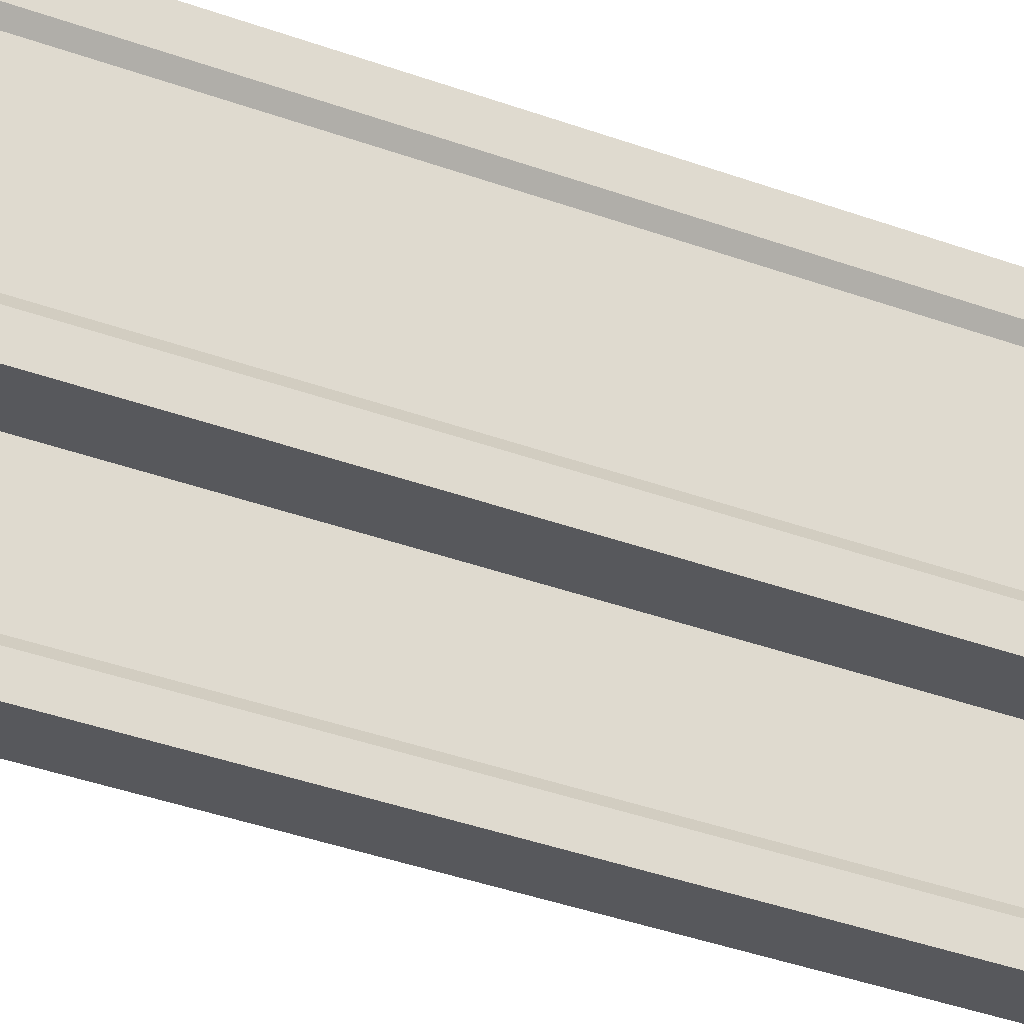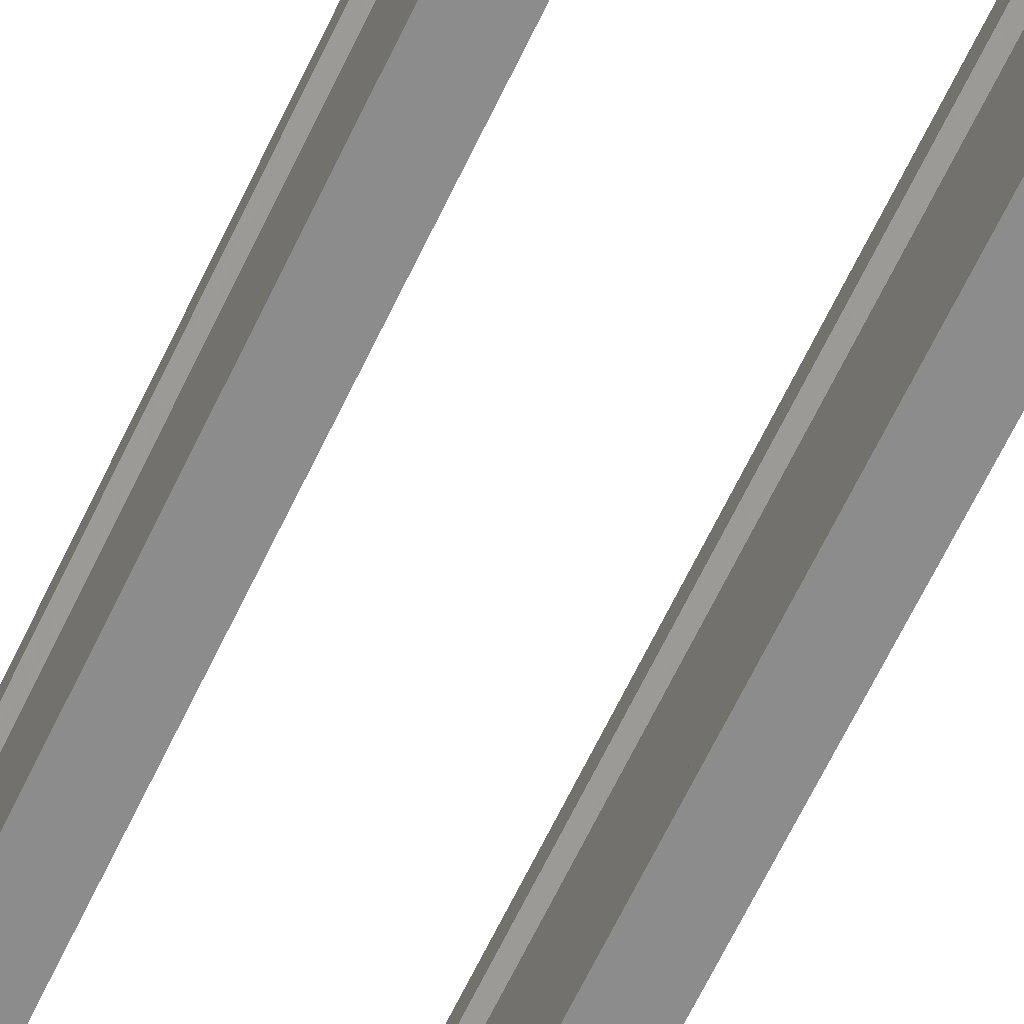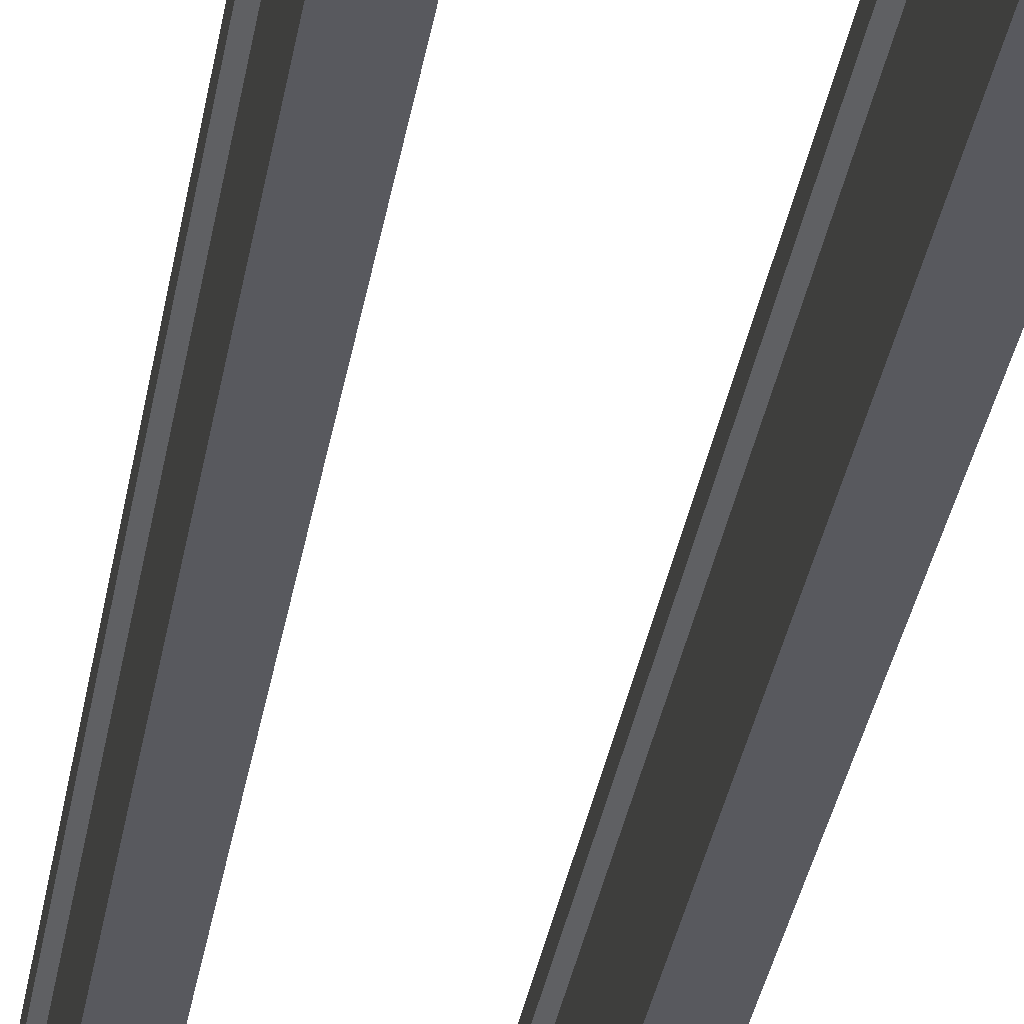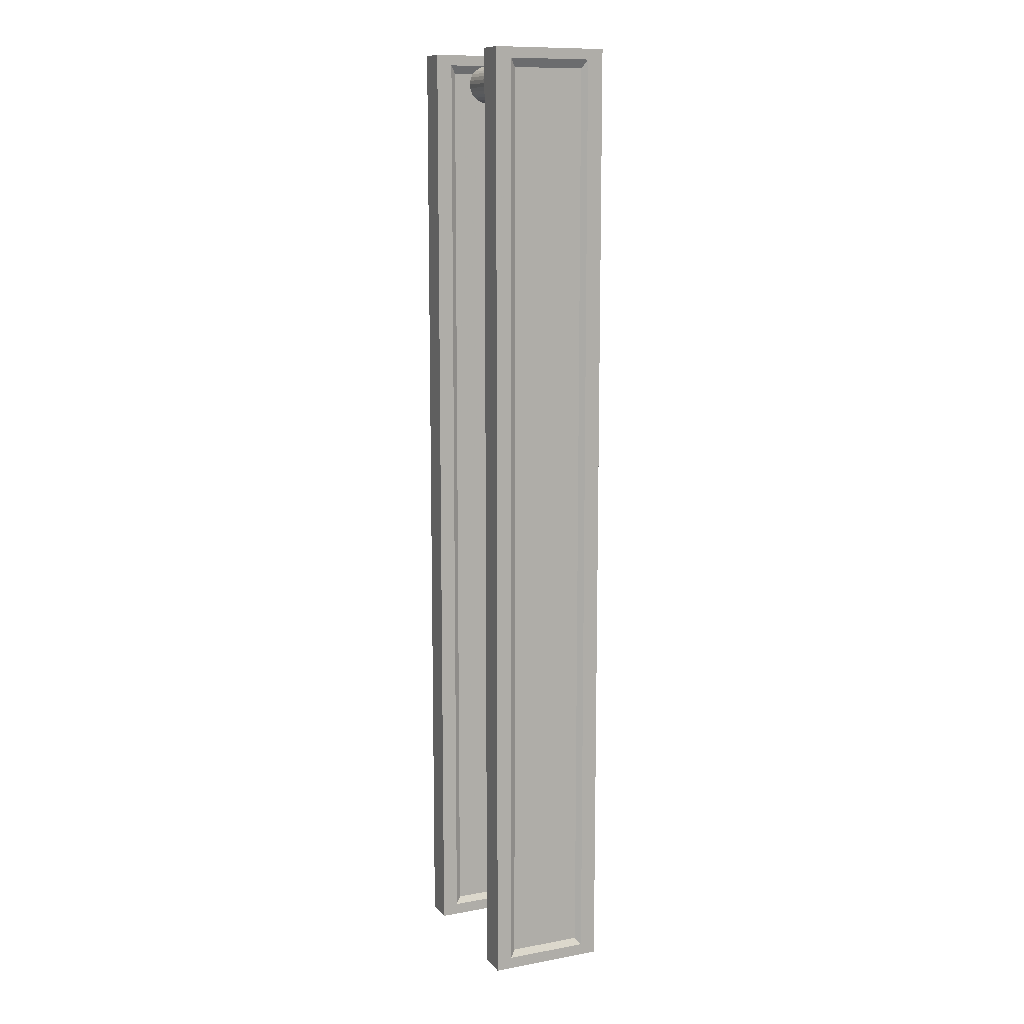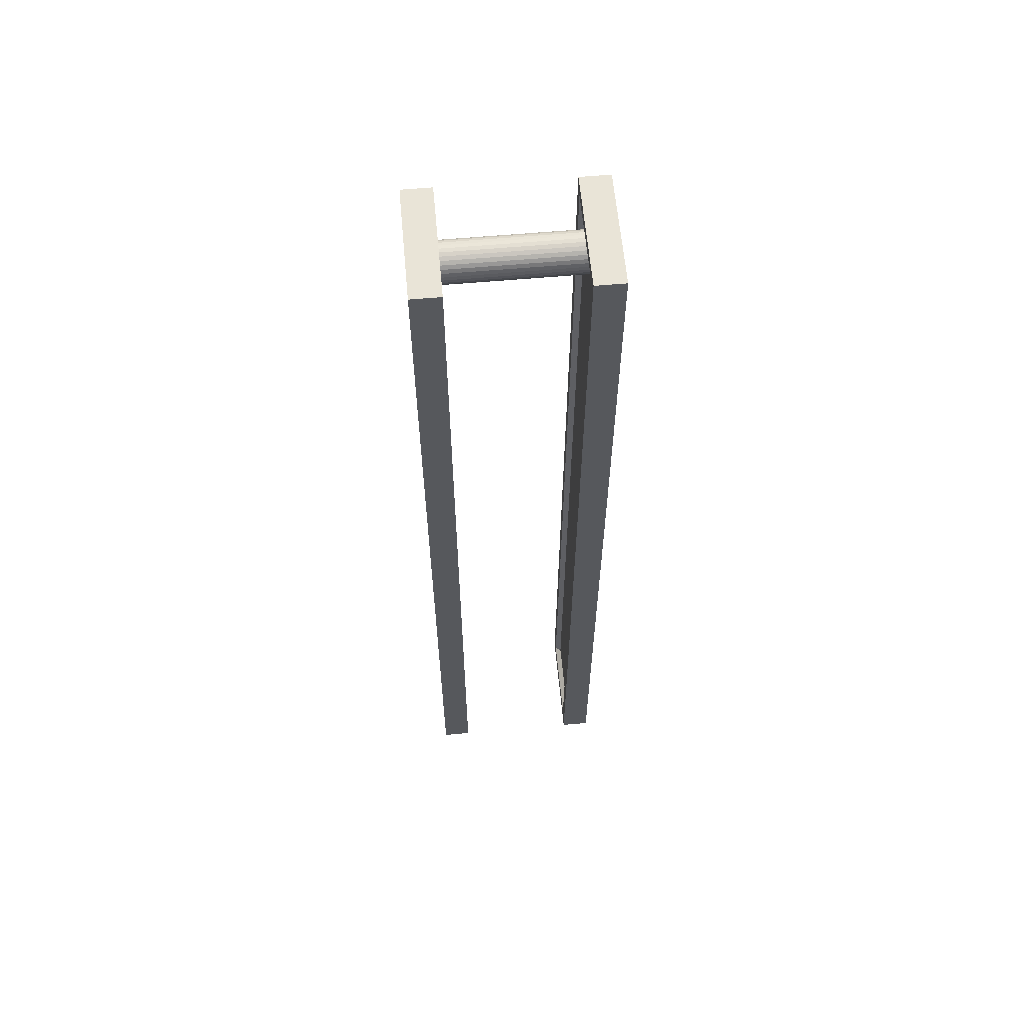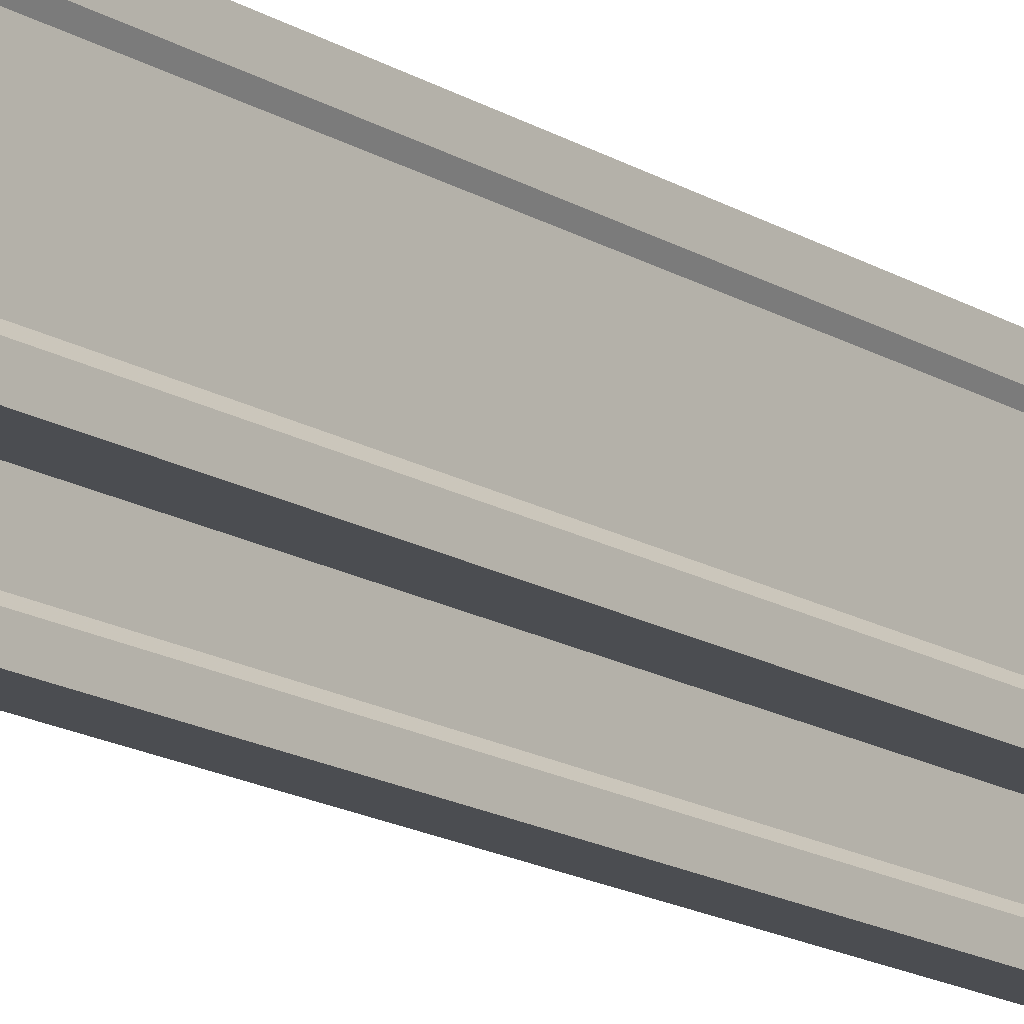
<metadata>
{"format":"obj","ext":"obj","renderer":"f3d","projection":"perspective","resolution":1024,"background":"white","views":[{"elev":-28.7,"azim":59.2,"up":"+Z"},{"elev":-64.3,"azim":-25.3,"up":"+Z"},{"elev":-30.3,"azim":-8.4,"up":"+Z"},{"elev":11.2,"azim":65.9,"up":"+Y"},{"elev":61.1,"azim":-5.2,"up":"+Y"},{"elev":-15.7,"azim":38.0,"up":"+Z"}]}
</metadata>
<code>
o Cylinder
v -0.378 2.347 -0.1
v 0.422 2.347 -0.1
v -0.378 2.327 -0.09808
v 0.422 2.327 -0.09808
v -0.378 2.308 -0.09239
v 0.422 2.308 -0.09239
v -0.378 2.291 -0.08315
v 0.422 2.291 -0.08315
v -0.378 2.276 -0.07071
v 0.422 2.276 -0.07071
v -0.378 2.263 -0.05556
v 0.422 2.263 -0.05556
v -0.378 2.254 -0.03827
v 0.422 2.254 -0.03827
v -0.378 2.249 -0.01951
v 0.422 2.249 -0.01951
v -0.378 2.247 -0
v 0.422 2.247 -0
v -0.378 2.249 0.01951
v 0.422 2.249 0.01951
v -0.378 2.254 0.03827
v 0.422 2.254 0.03827
v -0.378 2.263 0.05556
v 0.422 2.263 0.05556
v -0.378 2.276 0.07071
v 0.422 2.276 0.07071
v -0.378 2.291 0.08315
v 0.422 2.291 0.08315
v -0.378 2.308 0.09239
v 0.422 2.308 0.09239
v -0.378 2.327 0.09808
v 0.422 2.327 0.09808
v -0.378 2.347 0.1
v 0.422 2.347 0.1
v -0.378 2.366 0.09808
v 0.422 2.366 0.09808
v -0.378 2.385 0.09239
v 0.422 2.385 0.09239
v -0.378 2.402 0.08315
v 0.422 2.402 0.08315
v -0.378 2.417 0.07071
v 0.422 2.417 0.07071
v -0.378 2.43 0.05556
v 0.422 2.43 0.05556
v -0.378 2.439 0.03827
v 0.422 2.439 0.03827
v -0.378 2.445 0.01951
v 0.422 2.445 0.01951
v -0.378 2.447 -0
v 0.422 2.447 -0
v -0.378 2.445 -0.01951
v 0.422 2.445 -0.01951
v -0.378 2.439 -0.03827
v 0.422 2.439 -0.03827
v -0.378 2.43 -0.05556
v 0.422 2.43 -0.05556
v -0.378 2.417 -0.07071
v 0.422 2.417 -0.07071
v -0.378 2.402 -0.08315
v 0.422 2.402 -0.08315
v -0.378 2.385 -0.09239
v 0.422 2.385 -0.09239
v -0.378 2.366 -0.09808
v 0.422 2.366 -0.09808
f 1 2 4 3
f 3 4 6 5
f 5 6 8 7
f 7 8 10 9
f 9 10 12 11
f 11 12 14 13
f 13 14 16 15
f 15 16 18 17
f 17 18 20 19
f 19 20 22 21
f 21 22 24 23
f 23 24 26 25
f 25 26 28 27
f 27 28 30 29
f 29 30 32 31
f 31 32 34 33
f 33 34 36 35
f 35 36 38 37
f 37 38 40 39
f 39 40 42 41
f 41 42 44 43
f 43 44 46 45
f 45 46 48 47
f 47 48 50 49
f 49 50 52 51
f 51 52 54 53
f 53 54 56 55
f 55 56 58 57
f 57 58 60 59
f 59 60 62 61
f 4 2 64 62 60 58 56 54 52 50 48 46 44 42 40 38 36 34 32 30 28 26 24 22 20 18 16 14 12 10 8 6
f 63 64 2 1
f 61 62 64 63
f 1 3 5 7 9 11 13 15 17 19 21 23 25 27 29 31 33 35 37 39 41 43 45 47 49 51 53 55 57 59 61 63
o Cube.003
v 0.325 -2.5 0.3
v 0.325 -2.5 -0.3
v 0.475 -2.5 -0.3
v 0.475 -2.5 0.3
v 0.325 2.5 0.3
v 0.325 2.5 -0.3
v 0.475 2.5 -0.3
v 0.475 2.5 0.3
v 0.475 2.446 -0.2171
v 0.475 -2.439 -0.2171
v 0.475 2.446 0.2171
v 0.475 -2.439 0.2171
v 0.4546 2.401 -0.1882
v 0.4546 -2.404 -0.1882
v 0.4546 2.401 0.1882
v 0.4546 -2.404 0.1882
v 0.325 -2.423 0.229
v 0.325 2.443 0.229
v 0.325 2.443 -0.238
v 0.325 -2.423 -0.238
v 0.3531 -2.396 0.1994
v 0.3531 2.4 0.1994
v 0.3531 2.4 -0.2084
v 0.3531 -2.396 -0.2084
f 86 87 88 85
f 70 71 67 66
f 77 79 80 78
f 72 69 65 68
f 65 66 67 68
f 72 71 70 69
f 73 74 67 71
f 75 73 71 72
f 76 75 72 68
f 74 76 68 67
f 77 78 74 73
f 79 77 73 75
f 80 79 75 76
f 78 80 76 74
f 82 81 65 69
f 83 82 69 70
f 84 83 70 66
f 81 84 66 65
f 86 85 81 82
f 87 86 82 83
f 88 87 83 84
f 85 88 84 81
o Cube.002
v -0.475 -2.5 0.3
v -0.475 -2.5 -0.3
v -0.325 -2.5 -0.3
v -0.325 -2.5 0.3
v -0.475 2.5 0.3
v -0.475 2.5 -0.3
v -0.325 2.5 -0.3
v -0.325 2.5 0.3
v -0.325 2.446 -0.2171
v -0.325 -2.439 -0.2171
v -0.325 2.446 0.2171
v -0.325 -2.439 0.2171
v -0.3454 2.401 -0.1882
v -0.3454 -2.404 -0.1882
v -0.3454 2.401 0.1882
v -0.3454 -2.404 0.1882
v -0.475 -2.423 0.229
v -0.475 2.443 0.229
v -0.475 2.443 -0.238
v -0.475 -2.423 -0.238
v -0.4469 -2.396 0.1994
v -0.4469 2.4 0.1994
v -0.4469 2.4 -0.2084
v -0.4469 -2.396 -0.2084
f 110 111 112 109
f 94 95 91 90
f 101 103 104 102
f 96 93 89 92
f 89 90 91 92
f 96 95 94 93
f 97 98 91 95
f 99 97 95 96
f 100 99 96 92
f 98 100 92 91
f 101 102 98 97
f 103 101 97 99
f 104 103 99 100
f 102 104 100 98
f 106 105 89 93
f 107 106 93 94
f 108 107 94 90
f 105 108 90 89
f 110 109 105 106
f 111 110 106 107
f 112 111 107 108
f 109 112 108 105

</code>
